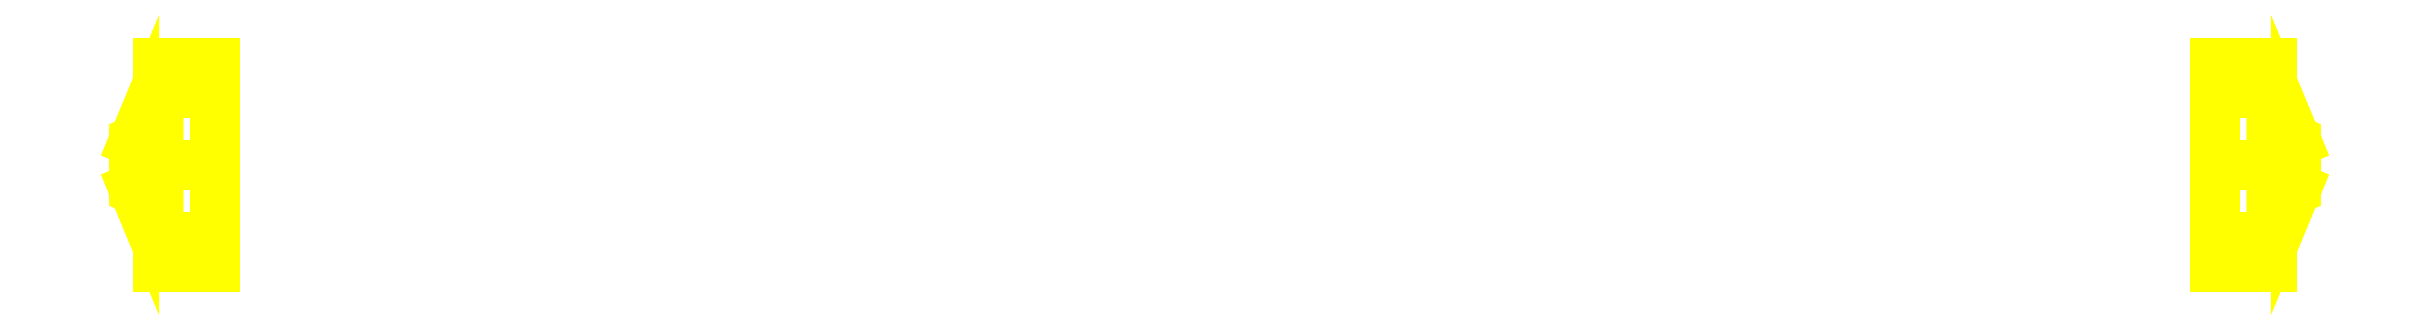
<metadata>
{"format":"dxf","ext":"dxf","renderer":"ezdxf+matplotlib","layout":"modelspace","background":"white","min_lineweight":24,"dpi":150}
</metadata>
<code>
0
SECTION
2
ENTITIES
0
3DFACE
8
WHEELS
10
-0.96
20
0
30
0
11
-0.9512
21
0.02121
31
0
12
-0.9512
22
0.01061
32
-0.01837
13
-0.96
23
0
33
0
0
3DFACE
8
WHEELS
10
-0.9512
20
0.02121
30
0
11
-0.93
21
0.03
31
0
12
-0.93
22
0.015
32
-0.02598
13
-0.9512
23
0.01061
33
-0.01837
0
3DFACE
8
WHEELS
10
-0.96
20
0
30
0
11
-0.9512
21
0.01061
31
-0.01837
12
-0.9512
22
-0.01061
32
-0.01837
13
-0.96
23
0
33
0
0
3DFACE
8
WHEELS
10
-0.9512
20
0.01061
30
-0.01837
11
-0.93
21
0.015
31
-0.02598
12
-0.93
22
-0.015
32
-0.02598
13
-0.9512
23
-0.01061
33
-0.01837
0
3DFACE
8
WHEELS
10
-0.96
20
0
30
0
11
-0.9512
21
-0.01061
31
-0.01837
12
-0.9512
22
-0.02121
32
0
13
-0.96
23
1e-16
33
0
0
3DFACE
8
WHEELS
10
-0.9512
20
-0.01061
30
-0.01837
11
-0.93
21
-0.015
31
-0.02598
12
-0.93
22
-0.03
32
0
13
-0.9512
23
-0.02121
33
0
0
3DFACE
8
WHEELS
10
-0.96
20
1e-16
30
0
11
-0.9512
21
-0.02121
31
0
12
-0.9512
22
-0.01061
32
0.01837
13
-0.96
23
0
33
0
0
3DFACE
8
WHEELS
10
-0.9512
20
-0.02121
30
0
11
-0.93
21
-0.03
31
0
12
-0.93
22
-0.015
32
0.02598
13
-0.9512
23
-0.01061
33
0.01837
0
3DFACE
8
WHEELS
10
-0.96
20
0
30
0
11
-0.9512
21
-0.01061
31
0.01837
12
-0.9512
22
0.01061
32
0.01837
13
-0.96
23
0
33
0
0
3DFACE
8
WHEELS
10
-0.9512
20
-0.01061
30
0.01837
11
-0.93
21
-0.015
31
0.02598
12
-0.93
22
0.015
32
0.02598
13
-0.9512
23
0.01061
33
0.01837
0
3DFACE
8
WHEELS
10
-0.96
20
0
30
0
11
-0.9512
21
0.01061
31
0.01837
12
-0.9512
22
0.02121
32
0
13
-0.96
23
0
33
0
0
3DFACE
8
WHEELS
10
-0.9512
20
0.01061
30
0.01837
11
-0.93
21
0.015
31
0.02598
12
-0.93
22
0.03
32
0
13
-0.9512
23
0.02121
33
0
0
3DFACE
8
WHEELS
10
-0.88
20
-0.09
30
0
11
-0.88
21
-0.06364
31
0.06364
12
-0.93
22
-0.06364
32
0.06364
13
-0.93
23
-0.09
33
0
0
3DFACE
8
WHEELS
10
-0.88
20
-0.06364
30
0.06364
11
-0.88
21
0
31
0.09
12
-0.93
22
0
32
0.09
13
-0.93
23
-0.06364
33
0.06364
0
3DFACE
8
WHEELS
10
-0.88
20
0
30
0.09
11
-0.88
21
0.06364
31
0.06364
12
-0.93
22
0.06364
32
0.06364
13
-0.93
23
0
33
0.09
0
3DFACE
8
WHEELS
10
-0.88
20
0.06364
30
0.06364
11
-0.88
21
0.09
31
0
12
-0.93
22
0.09
32
0
13
-0.93
23
0.06364
33
0.06364
0
3DFACE
8
WHEELS
10
-0.88
20
0.09
30
0
11
-0.88
21
0.06364
31
-0.06364
12
-0.93
22
0.06364
32
-0.06364
13
-0.93
23
0.09
33
0
0
3DFACE
8
WHEELS
10
-0.88
20
0.06364
30
-0.06364
11
-0.88
21
0
31
-0.09
12
-0.93
22
0
32
-0.09
13
-0.93
23
0.06364
33
-0.06364
0
3DFACE
8
WHEELS
10
-0.88
20
0
30
-0.09
11
-0.88
21
-0.06364
31
-0.06364
12
-0.93
22
-0.06364
32
-0.06364
13
-0.93
23
0
33
-0.09
0
3DFACE
8
WHEELS
10
-0.88
20
-0.06364
30
-0.06364
11
-0.88
21
-0.09
31
0
12
-0.93
22
-0.09
32
0
13
-0.93
23
-0.06364
33
-0.06364
0
3DFACE
8
WHEELS
10
-0.93
20
0
30
0.09
11
-0.93
21
0.06364
31
0.06364
12
-0.93
22
0.015
32
0.02598
13
-0.93
23
-0.015
33
0.02598
0
3DFACE
8
WHEELS
10
-0.93
20
0.06364
30
0.06364
11
-0.93
21
0.09
31
0
12
-0.93
22
0.03
32
0
13
-0.93
23
0.015
33
0.02598
0
3DFACE
8
WHEELS
10
-0.93
20
-0.06364
30
0.06364
11
-0.93
21
0
31
0.09
12
-0.93
22
-0.015
32
0.02598
13
-0.93
23
-0.015
33
0.02598
0
3DFACE
8
WHEELS
10
-0.93
20
-0.09
30
0
11
-0.93
21
-0.06364
31
0.06364
12
-0.93
22
-0.015
32
0.02598
13
-0.93
23
-0.03
33
0
0
3DFACE
8
WHEELS
10
-0.93
20
-0.06364
30
-0.06364
11
-0.93
21
-0.09
31
0
12
-0.93
22
-0.03
32
0
13
-0.93
23
-0.015
33
-0.02598
0
3DFACE
8
WHEELS
10
-0.93
20
1e-16
30
-0.09
11
-0.93
21
-0.06364
31
-0.06364
12
-0.93
22
-0.015
32
-0.02598
13
-0.93
23
0.015
33
-0.02598
0
3DFACE
8
WHEELS
10
-0.93
20
0.06364
30
-0.06364
11
-0.93
21
1e-16
31
-0.09
12
-0.93
22
0.015
32
-0.02598
13
-0.93
23
0.015
33
-0.02598
0
3DFACE
8
WHEELS
10
-0.93
20
0.09
30
0
11
-0.93
21
0.06364
31
-0.06364
12
-0.93
22
0.015
32
-0.02598
13
-0.93
23
0.03
33
0
0
3DFACE
8
WHEELS
10
0.88
20
0.09
30
0
11
0.88
21
0.06364
31
0.06364
12
0.93
22
0.06364
32
0.06364
13
0.93
23
0.09
33
-2e-16
0
3DFACE
8
WHEELS
10
0.88
20
-0.06364
30
0.06364
11
0.88
21
-0.09
31
0
12
0.93
22
-0.09
32
-2e-16
13
0.93
23
-0.06364
33
0.06364
0
3DFACE
8
WHEELS
10
0.93
20
-0.06364
30
0.06364
11
0.93
21
-0.09
31
-2e-16
12
0.93
22
-0.03
32
-2e-16
13
0.93
23
-0.015
33
0.02598
0
3DFACE
8
WHEELS
10
0.93
20
1e-16
30
0.09
11
0.93
21
-0.06364
31
0.06364
12
0.93
22
-0.015
32
0.02598
13
0.93
23
0.015
33
0.02598
0
3DFACE
8
WHEELS
10
0.93
20
0.06364
30
0.06364
11
0.93
21
1e-16
31
0.09
12
0.93
22
0.015
32
0.02598
13
0.93
23
0.015
33
0.02598
0
3DFACE
8
WHEELS
10
0.93
20
0.09
30
-2e-16
11
0.93
21
0.06364
31
0.06364
12
0.93
22
0.015
32
0.02598
13
0.93
23
0.03
33
-2e-16
0
3DFACE
8
WHEELS
10
0.88
20
0.06364
30
0.06364
11
0.88
21
0
31
0.09
12
0.93
22
0
32
0.09
13
0.93
23
0.06364
33
0.06364
0
3DFACE
8
WHEELS
10
0.88
20
0
30
0.09
11
0.88
21
-0.06364
31
0.06364
12
0.93
22
-0.06364
32
0.06364
13
0.93
23
0
33
0.09
0
3DFACE
8
WHEELS
10
0.93
20
0
30
-0.09
11
0.93
21
0.06364
31
-0.06364
12
0.93
22
0.015
32
-0.02598
13
0.93
23
-0.015
33
-0.02598
0
3DFACE
8
WHEELS
10
0.93
20
-0.06364
30
-0.06364
11
0.93
21
0
31
-0.09
12
0.93
22
-0.015
32
-0.02598
13
0.93
23
-0.015
33
-0.02598
0
3DFACE
8
WHEELS
10
0.88
20
-0.09
30
0
11
0.88
21
-0.06364
31
-0.06364
12
0.93
22
-0.06364
32
-0.06364
13
0.93
23
-0.09
33
-2e-16
0
3DFACE
8
WHEELS
10
0.88
20
0.06364
30
-0.06364
11
0.88
21
0.09
31
0
12
0.93
22
0.09
32
-2e-16
13
0.93
23
0.06364
33
-0.06364
0
3DFACE
8
WHEELS
10
0.93
20
0.06364
30
-0.06364
11
0.93
21
0.09
31
-2e-16
12
0.93
22
0.03
32
-2e-16
13
0.93
23
0.015
33
-0.02598
0
3DFACE
8
WHEELS
10
0.93
20
-0.09
30
-2e-16
11
0.93
21
-0.06364
31
-0.06364
12
0.93
22
-0.015
32
-0.02598
13
0.93
23
-0.03
33
-2e-16
0
3DFACE
8
WHEELS
10
0.9512
20
-0.01061
30
-0.01837
11
0.93
21
-0.015
31
-0.02598
12
0.93
22
0.015
32
-0.02598
13
0.9512
23
0.01061
33
-0.01837
0
3DFACE
8
WHEELS
10
0.96
20
0
30
-2e-16
11
0.9512
21
0.02121
31
-2e-16
12
0.9512
22
0.01061
32
0.01837
13
0.96
23
0
33
-2e-16
0
3DFACE
8
WHEELS
10
0.9512
20
0.02121
30
-2e-16
11
0.93
21
0.03
31
-2e-16
12
0.93
22
0.015
32
0.02598
13
0.9512
23
0.01061
33
0.01837
0
3DFACE
8
WHEELS
10
0.96
20
0
30
-2e-16
11
0.9512
21
0.01061
31
0.01837
12
0.9512
22
-0.01061
32
0.01837
13
0.96
23
0
33
-2e-16
0
3DFACE
8
WHEELS
10
0.9512
20
0.01061
30
0.01837
11
0.93
21
0.015
31
0.02598
12
0.93
22
-0.015
32
0.02598
13
0.9512
23
-0.01061
33
0.01837
0
3DFACE
8
WHEELS
10
0.96
20
0
30
-2e-16
11
0.9512
21
-0.01061
31
0.01837
12
0.9512
22
-0.02121
32
-2e-16
13
0.96
23
1e-16
33
-2e-16
0
3DFACE
8
WHEELS
10
0.9512
20
-0.01061
30
0.01837
11
0.93
21
-0.015
31
0.02598
12
0.93
22
-0.03
32
-2e-16
13
0.9512
23
-0.02121
33
-2e-16
0
3DFACE
8
WHEELS
10
0.96
20
1e-16
30
-2e-16
11
0.9512
21
-0.02121
31
-2e-16
12
0.9512
22
-0.01061
32
-0.01837
13
0.96
23
0
33
-2e-16
0
3DFACE
8
WHEELS
10
0.9512
20
-0.02121
30
-2e-16
11
0.93
21
-0.03
31
-2e-16
12
0.93
22
-0.015
32
-0.02598
13
0.9512
23
-0.01061
33
-0.01837
0
3DFACE
8
WHEELS
10
0.96
20
0
30
-2e-16
11
0.9512
21
-0.01061
31
-0.01837
12
0.9512
22
0.01061
32
-0.01837
13
0.96
23
0
33
-2e-16
0
3DFACE
8
WHEELS
10
0.96
20
0
30
-2e-16
11
0.9512
21
0.01061
31
-0.01837
12
0.9512
22
0.02121
32
-2e-16
13
0.96
23
0
33
-2e-16
0
3DFACE
8
WHEELS
10
0.9512
20
0.01061
30
-0.01837
11
0.93
21
0.015
31
-0.02598
12
0.93
22
0.03
32
-2e-16
13
0.9512
23
0.02121
33
-2e-16
0
3DFACE
8
WHEELS
10
0.88
20
-0.06364
30
-0.06364
11
0.88
21
0
31
-0.09
12
0.93
22
0
32
-0.09
13
0.93
23
-0.06364
33
-0.06364
0
3DFACE
8
WHEELS
10
0.88
20
0
30
-0.09
11
0.88
21
0.06364
31
-0.06364
12
0.93
22
0.06364
32
-0.06364
13
0.93
23
0
33
-0.09
0
VIEWPORT
8
0
10
144.7
20
101.2
30
0
40
391.1
41
222.2
68
     2
69
     1
0
VIEWPORT
8
0
10
139.2
20
100.8
30
0
40
222.8
41
161.3
68
     1
69
     2
0
ENDSEC
0
EOF

</code>
